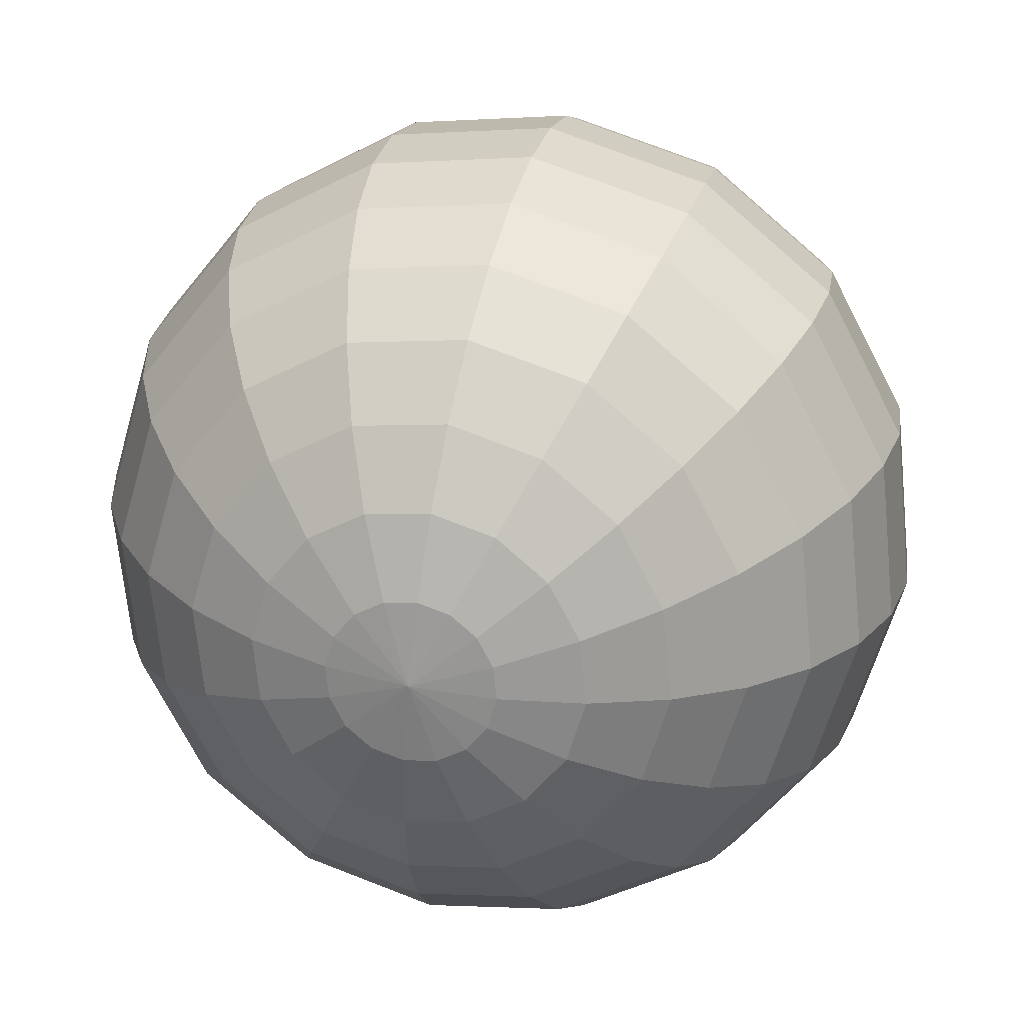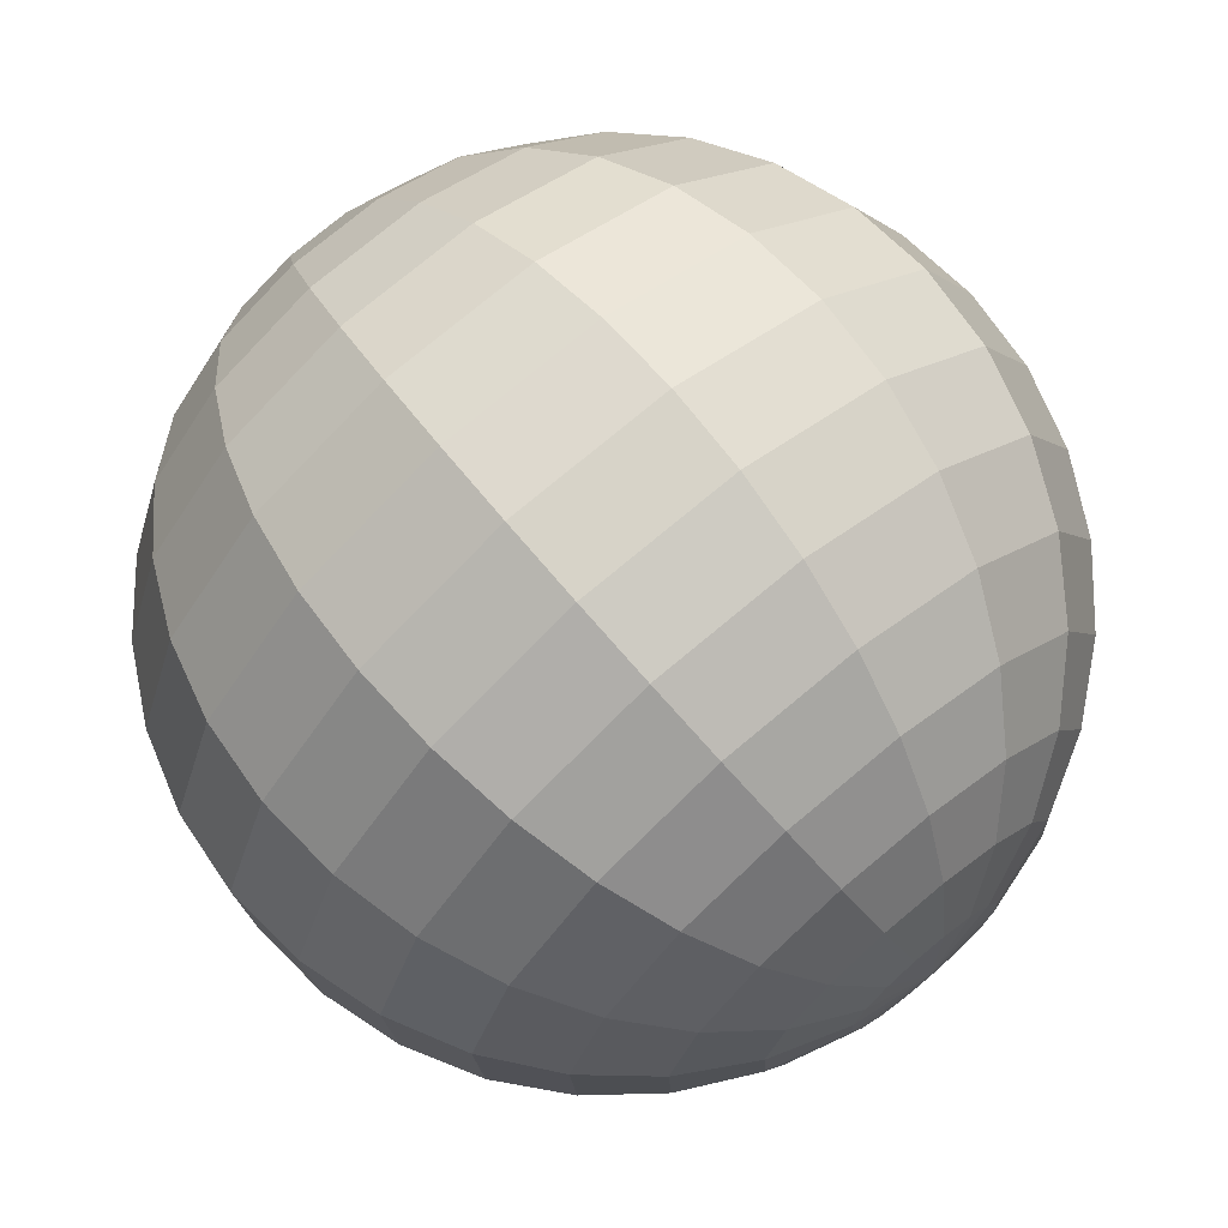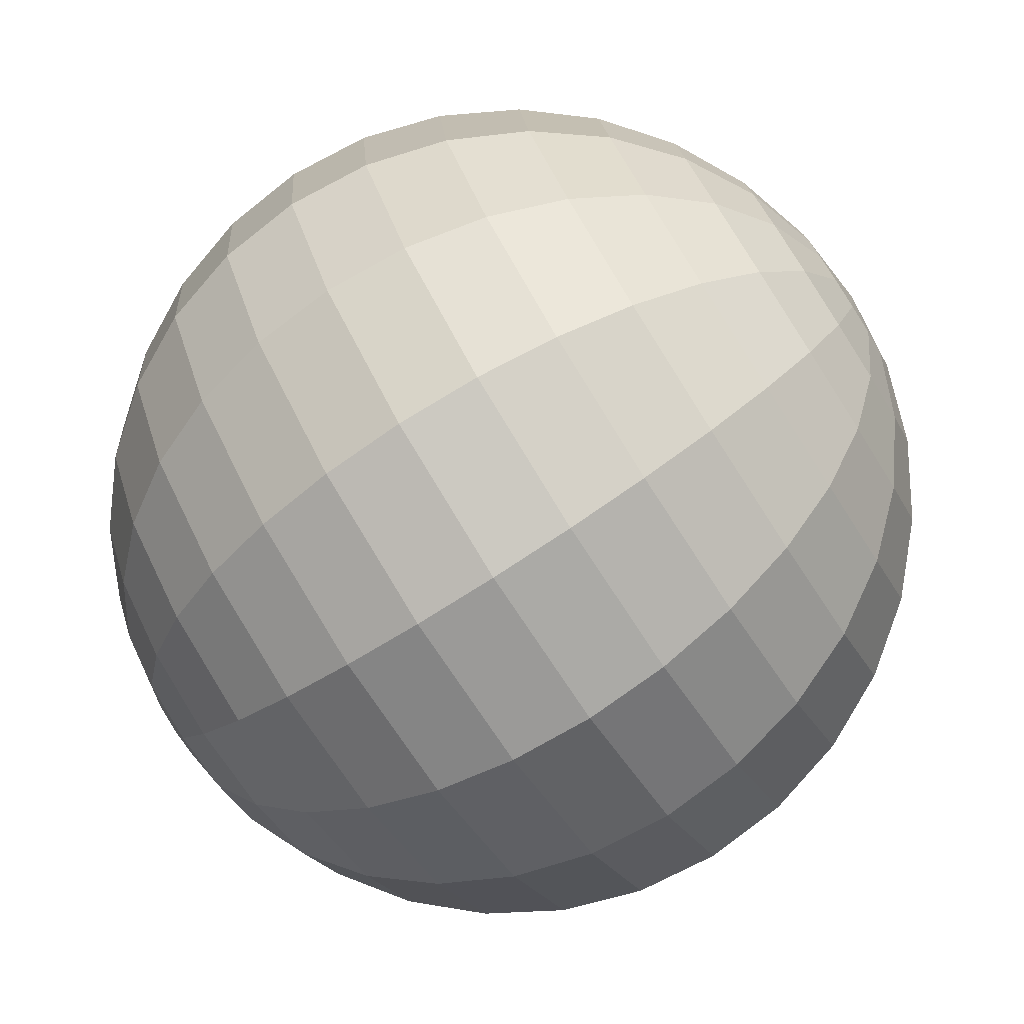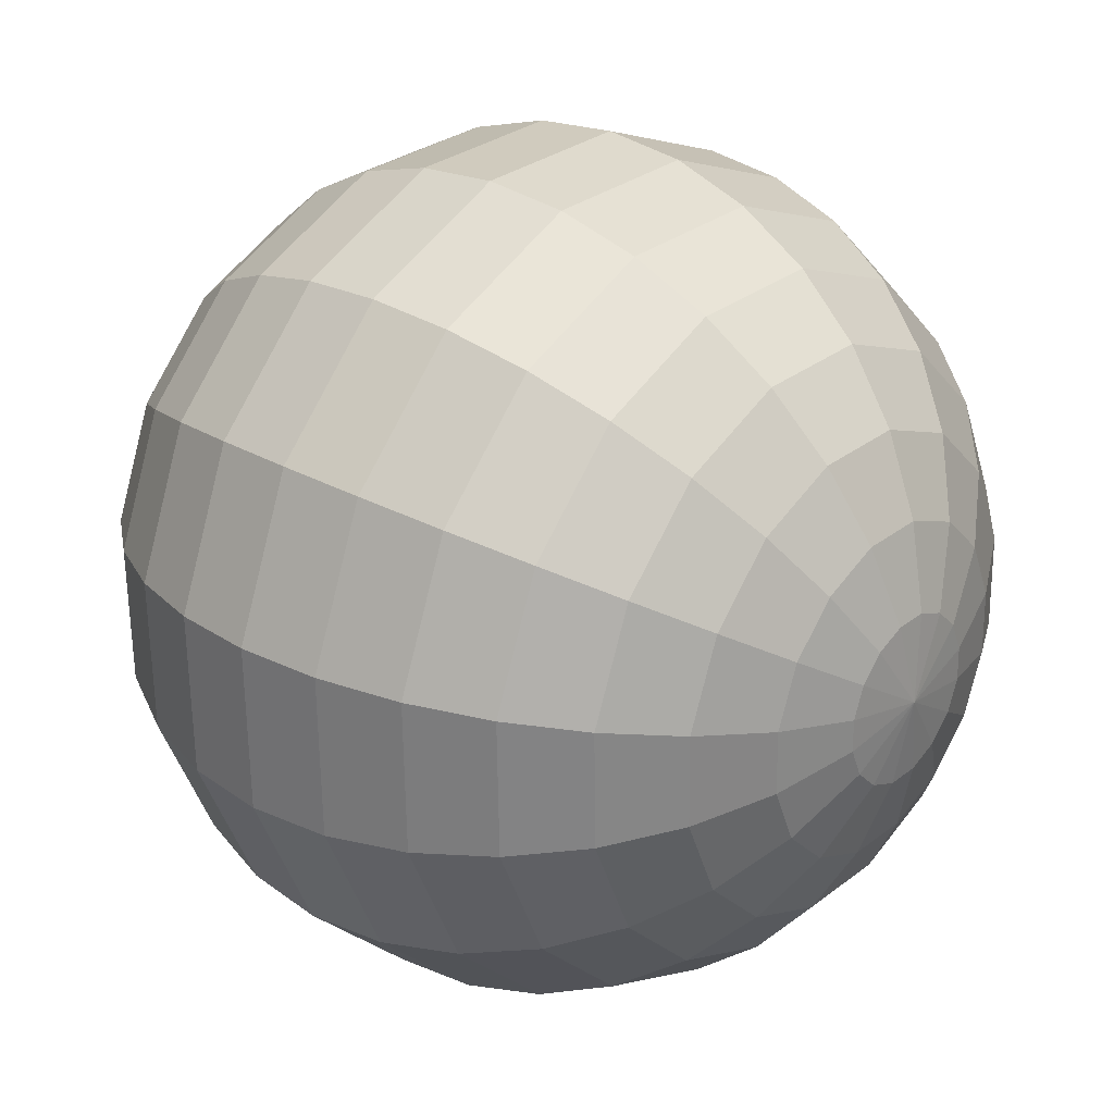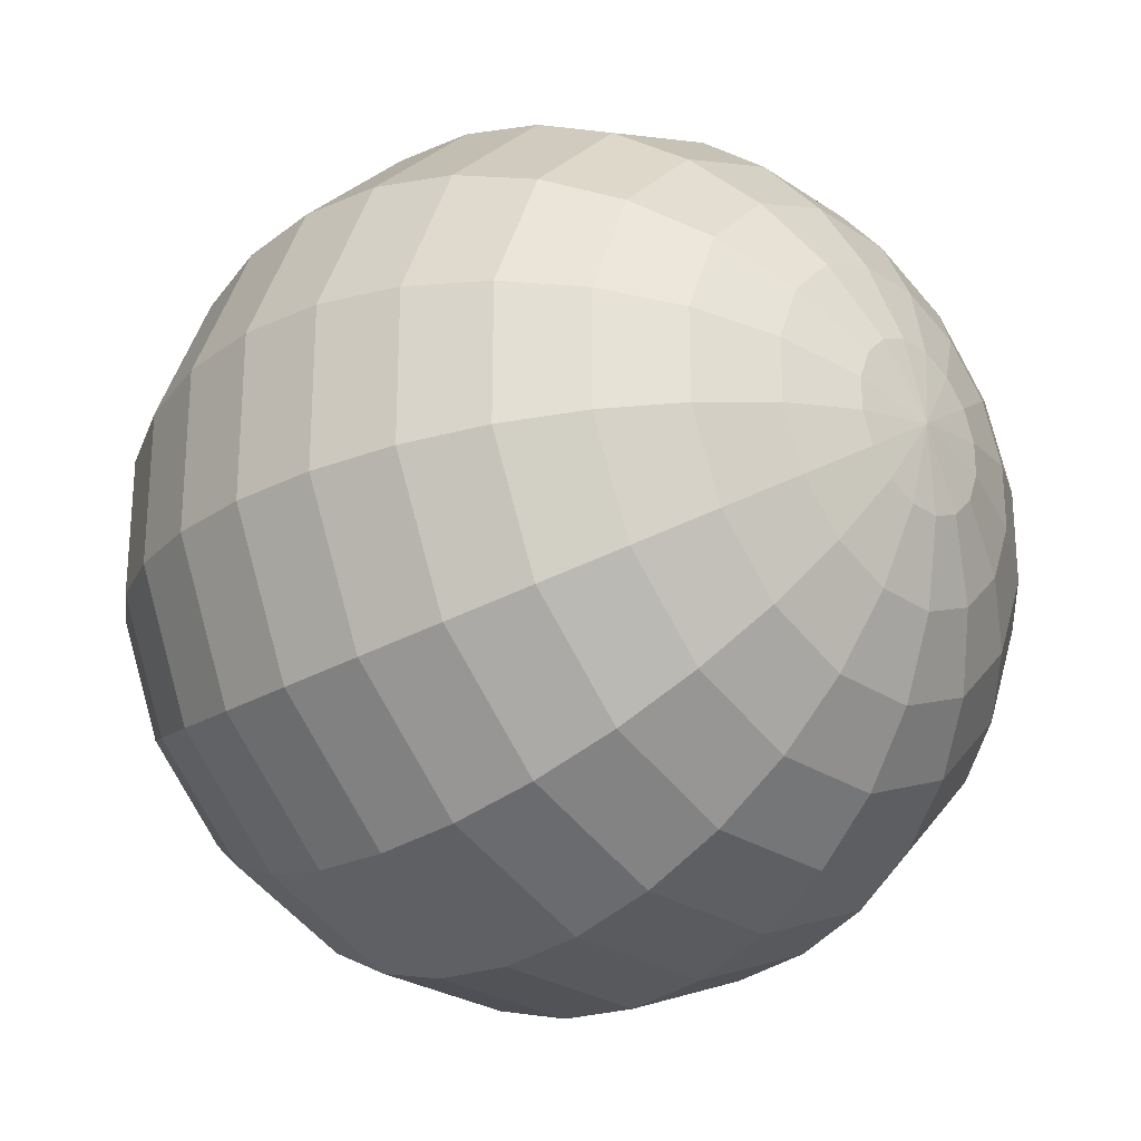
<metadata>
{"format":"obj","ext":"obj","renderer":"f3d","projection":"perspective","resolution":1024,"background":"white","views":[{"elev":-4.0,"azim":119.8,"up":"+Y"},{"elev":53.0,"azim":21.9,"up":"+Z"},{"elev":-52.7,"azim":-176.9,"up":"+Z"},{"elev":48.6,"azim":-167.8,"up":"+Z"},{"elev":-6.0,"azim":-165.7,"up":"+Z"}]}
</metadata>
<code>
o Sphere.119_Sphere.899
v 1.228 0.6969 1.501
v 0.6419 0.2415 1.812
v 0.3973 0.183 1.916
v 0.1431 0.1765 2.012
v -0.3548 0.3185 2.17
v -0.5793 0.4614 2.225
v -0.7759 0.6457 2.261
v -0.937 0.8642 2.277
v -1.056 1.108 2.273
v -1.129 1.369 2.248
v -1.153 1.636 2.203
v -1.127 1.899 2.14
v 1.272 0.7342 1.59
v 1.15 0.5767 1.775
v 0.9904 0.4559 1.959
v 0.7982 0.3767 2.134
v 0.5811 0.342 2.294
v 0.3474 0.3532 2.433
v 0.106 0.4098 2.545
v -0.1336 0.5097 2.625
v -0.3625 0.649 2.672
v -0.5717 0.8224 2.682
v -0.7531 1.023 2.656
v -0.9 1.244 2.595
v -1.006 1.475 2.501
v -1.069 1.709 2.377
v -1.084 1.937 2.229
v 1.323 0.802 1.652
v 1.251 0.7096 1.898
v 1.137 0.649 2.137
v 0.985 0.6224 2.361
v 0.8007 0.6309 2.56
v 0.5914 0.6742 2.728
v 0.3651 0.7505 2.858
v 0.1305 0.8571 2.945
v -0.1034 0.9897 2.985
v -0.3276 1.143 2.978
v -0.5335 1.312 2.922
v -0.7132 1.489 2.821
v -0.8597 1.668 2.678
v -0.9675 1.842 2.499
v -1.032 2.005 2.291
v 1.375 0.89 1.679
v 1.353 0.8821 1.95
v 1.285 0.8994 2.212
v 1.174 0.9411 2.457
v 1.023 1.006 2.673
v 0.838 1.091 2.854
v 0.6269 1.193 2.992
v 0.3974 1.308 3.081
v 0.1584 1.432 3.119
v -0.08101 1.56 3.103
v -0.3116 1.687 3.035
v -0.5244 1.808 2.917
v -0.7114 1.919 2.754
v -0.8654 2.015 2.551
v -0.9803 2.092 2.317
v 1.42 0.9847 1.665
v 1.441 1.068 1.923
v 1.413 1.169 2.174
v 1.336 1.284 2.408
v 1.213 1.409 2.616
v 1.05 1.539 2.79
v 0.8516 1.669 2.924
v 0.6265 1.793 3.012
v 0.3831 1.908 3.051
v 0.1307 2.008 3.04
v -0.1211 2.09 2.978
v -0.3624 2.151 2.868
v -0.5841 2.188 2.716
v -0.7777 2.201 2.525
v -0.9356 2.187 2.304
v 1.45 1.072 1.614
v 1.501 1.239 1.823
v 1.5 1.417 2.028
v 1.446 1.6 2.222
v 1.343 1.78 2.397
v 1.194 1.951 2.547
v 1.005 2.106 2.666
v 0.7829 2.239 2.749
v 0.5365 2.346 2.793
v 0.2752 2.42 2.796
v 0.00897 2.461 2.759
v -0.2518 2.467 2.682
v -0.4973 2.436 2.569
v -0.7178 2.371 2.424
v -0.9051 2.274 2.253
v 1.462 1.138 1.533
v 1.524 1.368 1.663
v 1.533 1.605 1.796
v 1.489 1.84 1.927
v 1.393 2.062 2.05
v 1.25 2.265 2.161
v 1.064 2.439 2.256
v 0.8428 2.578 2.331
v 0.5952 2.678 2.383
v 0.3305 2.734 2.411
v 0.05876 2.743 2.412
v -0.2095 2.707 2.387
v -0.464 2.625 2.337
v -0.6949 2.501 2.264
v -0.8934 2.34 2.171
v 1.453 1.173 1.433
v 1.506 1.437 1.468
v 1.507 1.705 1.513
v 1.456 1.967 1.567
v 1.355 2.212 1.627
v 1.207 2.431 1.692
v 1.019 2.616 1.758
v 0.7971 2.759 1.823
v 0.5504 2.855 1.885
v 0.2882 2.9 1.941
v 0.02072 2.893 1.989
v -0.2419 2.834 2.028
v -0.4894 2.725 2.055
v -0.7124 2.57 2.07
v -0.9023 2.376 2.072
v 1.425 1.172 1.332
v 1.451 1.435 1.269
v 1.427 1.702 1.224
v 1.354 1.963 1.198
v 1.235 2.207 1.194
v 1.074 2.426 1.21
v 0.8772 2.61 1.246
v 0.6526 2.753 1.302
v 0.4087 2.849 1.373
v 0.1548 2.895 1.459
v -0.09937 2.888 1.556
v -0.344 2.83 1.659
v -0.5696 2.722 1.765
v -0.7677 2.568 1.87
v -0.9305 2.374 1.97
v -1.052 2.149 2.061
v 1.382 1.135 1.243
v 1.366 1.362 1.094
v 1.304 1.596 0.9707
v 1.198 1.828 0.8764
v 1.051 2.048 0.8151
v 0.8695 2.249 0.7892
v 0.6604 2.422 0.7997
v 0.4315 2.562 0.8461
v 0.1918 2.662 0.9267
v -0.0495 2.718 1.038
v -0.2832 2.729 1.177
v -0.5003 2.695 1.337
v -0.6925 2.615 1.512
v -0.8523 2.495 1.696
v -0.9737 2.337 1.881
v 1.33 1.067 1.18
v 1.265 1.229 0.972
v 1.158 1.403 0.7929
v 1.011 1.582 0.6501
v 0.8314 1.759 0.5491
v 0.6255 1.928 0.4936
v 0.4013 2.082 0.4858
v 0.1674 2.214 0.5261
v -0.06722 2.321 0.6129
v -0.2935 2.397 0.7428
v -0.5028 2.44 0.9108
v -0.6871 2.449 1.111
v -0.8392 2.422 1.334
v -0.9534 2.362 1.574
v -1.025 2.269 1.819
v 1.35 0.9226 1.41
v 1.278 0.9788 1.154
v 1.163 1.056 0.92
v 1.009 1.153 0.7175
v 0.8223 1.263 0.5541
v 0.6095 1.384 0.4361
v 0.3789 1.512 0.3681
v 0.1395 1.64 0.3526
v -0.09954 1.763 0.3902
v -0.329 1.879 0.4796
v -0.5402 1.981 0.6173
v -0.7248 2.066 0.7979
v -0.8759 2.13 1.015
v -0.9875 2.172 1.259
v -1.056 2.189 1.522
v -1.077 2.181 1.792
v 1.233 0.8841 1.167
v 1.076 0.8707 0.9464
v 0.882 0.8828 0.7558
v 0.6603 0.92 0.6028
v 0.419 0.9809 0.4934
v 0.1672 1.063 0.4318
v -0.08522 1.163 0.4202
v -0.3287 1.278 0.4592
v -0.5537 1.403 0.5473
v -0.7518 1.532 0.681
v -0.9153 1.662 0.8552
v -1.038 1.787 1.063
v -1.115 1.902 1.297
v -1.143 2.003 1.548
v -1.122 2.087 1.806
v 1.203 0.7971 1.219
v 1.016 0.7 1.047
v 0.7951 0.6349 0.902
v 0.5497 0.6045 0.789
v 0.2889 0.6099 0.7123
v 0.02272 0.6508 0.675
v -0.2386 0.7258 0.6784
v -0.4851 0.8319 0.7225
v -0.7071 0.965 0.8055
v -0.8963 1.12 0.9242
v -1.045 1.291 1.074
v -1.148 1.471 1.249
v -1.202 1.654 1.443
v -1.203 1.833 1.649
v -1.152 2 1.857
v 1.191 0.731 1.3
v 0.9928 0.5702 1.207
v 0.7619 0.4466 1.134
v 0.5074 0.3648 1.084
v 0.2391 0.328 1.06
v -0.0326 0.3376 1.061
v -0.2973 0.3933 1.088
v -0.5449 0.4928 1.14
v -0.7659 0.6325 1.215
v -0.9516 0.8068 1.31
v -1.095 1.009 1.421
v -1.191 1.232 1.545
v -1.235 1.466 1.675
v -1.226 1.703 1.809
v -1.164 1.933 1.939
v 1.2 0.6958 1.399
v 1.01 0.5012 1.401
v 0.7873 0.3464 1.416
v 0.5397 0.2373 1.444
v 0.2772 0.1781 1.482
v 0.009674 0.171 1.53
v -0.2525 0.2164 1.586
v -0.4992 0.3125 1.648
v -0.721 0.4556 1.713
v -0.9094 0.6402 1.779
v -1.057 0.8592 1.844
v -1.158 1.104 1.904
v -1.21 1.366 1.958
v -1.208 1.634 2.003
v -1.155 1.898 2.038
v 1.066 0.5035 1.601
v 0.8675 0.3497 1.706
v -0.1108 0.2222 2.098
f 3 18 4
f 10 26 11
f 242 18 19
f 11 27 12
f 242 20 5
f 1 164 13
f 133 12 27
f 5 21 6
f 240 13 14
f 6 22 7
f 241 14 15
f 7 23 8
f 241 16 2
f 9 23 24
f 2 17 3
f 9 25 10
f 16 32 17
f 24 40 25
f 17 33 18
f 25 41 26
f 18 34 19
f 26 42 27
f 19 35 20
f 13 164 28
f 133 27 42
f 20 36 21
f 13 29 14
f 21 37 22
f 14 30 15
f 23 37 38
f 16 30 31
f 24 38 39
f 35 51 36
f 28 44 29
f 36 52 37
f 29 45 30
f 38 52 53
f 30 46 31
f 38 54 39
f 31 47 32
f 39 55 40
f 32 48 33
f 40 56 41
f 34 48 49
f 41 57 42
f 34 50 35
f 28 164 43
f 133 42 57
f 54 70 55
f 48 62 63
f 55 71 56
f 49 63 64
f 56 72 57
f 50 64 65
f 43 164 58
f 133 57 72
f 50 66 51
f 43 59 44
f 52 66 67
f 45 59 60
f 53 67 68
f 45 61 46
f 54 68 69
f 46 62 47
f 59 73 74
f 67 81 82
f 60 74 75
f 68 82 83
f 60 76 61
f 69 83 84
f 61 77 62
f 69 85 70
f 62 78 63
f 71 85 86
f 63 79 64
f 72 86 87
f 64 80 65
f 58 164 73
f 133 72 87
f 65 81 66
f 77 93 78
f 85 101 86
f 79 93 94
f 87 101 102
f 80 94 95
f 73 164 88
f 133 87 102
f 80 96 81
f 73 89 74
f 82 96 97
f 75 89 90
f 82 98 83
f 75 91 76
f 83 99 84
f 76 92 77
f 84 100 85
f 97 111 112
f 90 104 105
f 98 112 113
f 90 106 91
f 99 113 114
f 91 107 92
f 99 115 100
f 92 108 93
f 100 116 101
f 94 108 109
f 102 116 117
f 94 110 95
f 88 164 103
f 133 102 117
f 95 111 96
f 88 104 89
f 115 131 116
f 108 124 109
f 116 132 117
f 109 125 110
f 103 164 118
f 133 117 132
f 110 126 111
f 103 119 104
f 112 126 127
f 104 120 105
f 112 128 113
f 106 120 121
f 114 128 129
f 106 122 107
f 114 130 115
f 107 123 108
f 127 144 128
f 120 137 121
f 128 145 129
f 121 138 122
f 129 146 130
f 122 139 123
f 130 147 131
f 123 140 124
f 131 148 132
f 124 141 125
f 118 164 134
f 133 132 148
f 125 142 126
f 118 135 119
f 127 142 143
f 119 136 120
f 147 163 148
f 140 156 141
f 134 164 149
f 133 148 163
f 141 157 142
f 134 150 135
f 143 157 158
f 135 151 136
f 143 159 144
f 136 152 137
f 145 159 160
f 137 153 138
f 145 161 146
f 138 154 139
f 146 162 147
f 139 155 140
f 151 168 152
f 160 175 176
f 152 169 153
f 160 177 161
f 154 169 170
f 161 178 162
f 155 170 171
f 163 178 179
f 155 172 156
f 149 164 165
f 133 163 179
f 156 173 157
f 149 166 150
f 158 173 174
f 150 167 151
f 158 175 159
f 172 186 187
f 165 164 180
f 133 179 194
f 172 188 173
f 165 181 166
f 174 188 189
f 167 181 182
f 174 190 175
f 167 183 168
f 176 190 191
f 168 184 169
f 176 192 177
f 169 185 170
f 177 193 178
f 170 186 171
f 178 194 179
f 191 205 206
f 183 199 184
f 191 207 192
f 185 199 200
f 192 208 193
f 185 201 186
f 194 208 209
f 186 202 187
f 180 164 195
f 133 194 209
f 187 203 188
f 180 196 181
f 189 203 204
f 182 196 197
f 189 205 190
f 182 198 183
f 195 164 210
f 133 209 224
f 202 218 203
f 195 211 196
f 204 218 219
f 196 212 197
f 204 220 205
f 197 213 198
f 206 220 221
f 198 214 199
f 206 222 207
f 199 215 200
f 207 223 208
f 200 216 201
f 208 224 209
f 201 217 202
f 213 229 214
f 221 237 222
f 214 230 215
f 223 237 238
f 215 231 216
f 224 238 239
f 216 232 217
f 210 164 225
f 133 224 239
f 217 233 218
f 211 225 226
f 219 233 234
f 211 227 212
f 219 235 220
f 212 228 213
f 221 235 236
f 232 6 233
f 226 1 240
f 234 6 7
f 226 241 227
f 234 8 235
f 227 2 228
f 235 9 236
f 229 2 3
f 236 10 237
f 230 3 4
f 237 11 238
f 231 4 242
f 238 12 239
f 231 5 232
f 225 164 1
f 133 239 12
f 3 17 18
f 10 25 26
f 242 4 18
f 11 26 27
f 242 19 20
f 5 20 21
f 240 1 13
f 6 21 22
f 241 240 14
f 7 22 23
f 241 15 16
f 9 8 23
f 2 16 17
f 9 24 25
f 16 31 32
f 24 39 40
f 17 32 33
f 25 40 41
f 18 33 34
f 26 41 42
f 19 34 35
f 20 35 36
f 13 28 29
f 21 36 37
f 14 29 30
f 23 22 37
f 16 15 30
f 24 23 38
f 35 50 51
f 28 43 44
f 36 51 52
f 29 44 45
f 38 37 52
f 30 45 46
f 38 53 54
f 31 46 47
f 39 54 55
f 32 47 48
f 40 55 56
f 34 33 48
f 41 56 57
f 34 49 50
f 54 69 70
f 48 47 62
f 55 70 71
f 49 48 63
f 56 71 72
f 50 49 64
f 50 65 66
f 43 58 59
f 52 51 66
f 45 44 59
f 53 52 67
f 45 60 61
f 54 53 68
f 46 61 62
f 59 58 73
f 67 66 81
f 60 59 74
f 68 67 82
f 60 75 76
f 69 68 83
f 61 76 77
f 69 84 85
f 62 77 78
f 71 70 85
f 63 78 79
f 72 71 86
f 64 79 80
f 65 80 81
f 77 92 93
f 85 100 101
f 79 78 93
f 87 86 101
f 80 79 94
f 80 95 96
f 73 88 89
f 82 81 96
f 75 74 89
f 82 97 98
f 75 90 91
f 83 98 99
f 76 91 92
f 84 99 100
f 97 96 111
f 90 89 104
f 98 97 112
f 90 105 106
f 99 98 113
f 91 106 107
f 99 114 115
f 92 107 108
f 100 115 116
f 94 93 108
f 102 101 116
f 94 109 110
f 95 110 111
f 88 103 104
f 115 130 131
f 108 123 124
f 116 131 132
f 109 124 125
f 110 125 126
f 103 118 119
f 112 111 126
f 104 119 120
f 112 127 128
f 106 105 120
f 114 113 128
f 106 121 122
f 114 129 130
f 107 122 123
f 127 143 144
f 120 136 137
f 128 144 145
f 121 137 138
f 129 145 146
f 122 138 139
f 130 146 147
f 123 139 140
f 131 147 148
f 124 140 141
f 125 141 142
f 118 134 135
f 127 126 142
f 119 135 136
f 147 162 163
f 140 155 156
f 141 156 157
f 134 149 150
f 143 142 157
f 135 150 151
f 143 158 159
f 136 151 152
f 145 144 159
f 137 152 153
f 145 160 161
f 138 153 154
f 146 161 162
f 139 154 155
f 151 167 168
f 160 159 175
f 152 168 169
f 160 176 177
f 154 153 169
f 161 177 178
f 155 154 170
f 163 162 178
f 155 171 172
f 156 172 173
f 149 165 166
f 158 157 173
f 150 166 167
f 158 174 175
f 172 171 186
f 172 187 188
f 165 180 181
f 174 173 188
f 167 166 181
f 174 189 190
f 167 182 183
f 176 175 190
f 168 183 184
f 176 191 192
f 169 184 185
f 177 192 193
f 170 185 186
f 178 193 194
f 191 190 205
f 183 198 199
f 191 206 207
f 185 184 199
f 192 207 208
f 185 200 201
f 194 193 208
f 186 201 202
f 187 202 203
f 180 195 196
f 189 188 203
f 182 181 196
f 189 204 205
f 182 197 198
f 202 217 218
f 195 210 211
f 204 203 218
f 196 211 212
f 204 219 220
f 197 212 213
f 206 205 220
f 198 213 214
f 206 221 222
f 199 214 215
f 207 222 223
f 200 215 216
f 208 223 224
f 201 216 217
f 213 228 229
f 221 236 237
f 214 229 230
f 223 222 237
f 215 230 231
f 224 223 238
f 216 231 232
f 217 232 233
f 211 210 225
f 219 218 233
f 211 226 227
f 219 234 235
f 212 227 228
f 221 220 235
f 232 5 6
f 226 225 1
f 234 233 6
f 226 240 241
f 234 7 8
f 227 241 2
f 235 8 9
f 229 228 2
f 236 9 10
f 230 229 3
f 237 10 11
f 231 230 4
f 238 11 12
f 231 242 5

</code>
